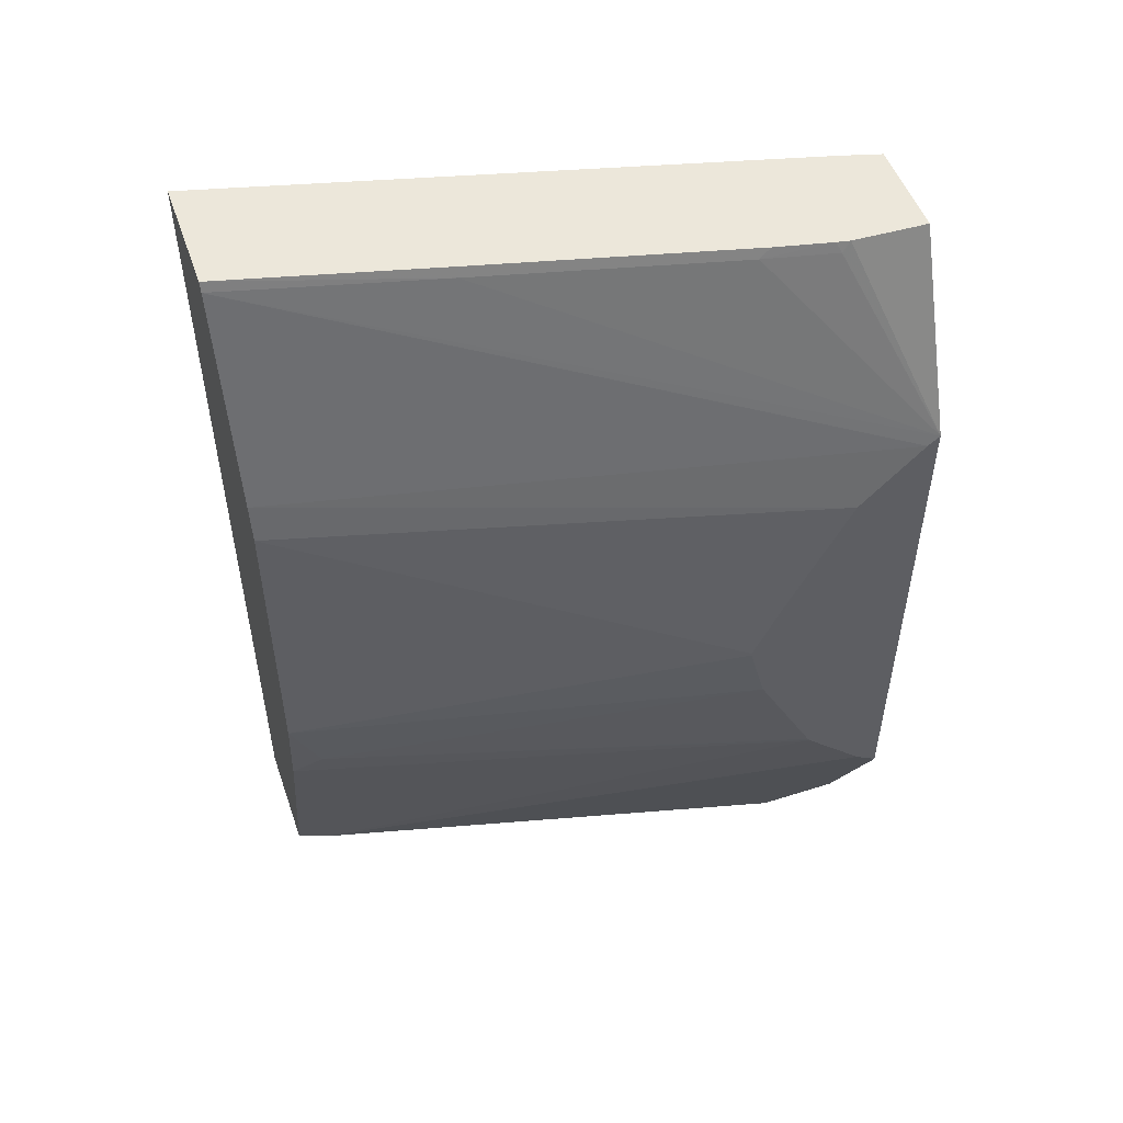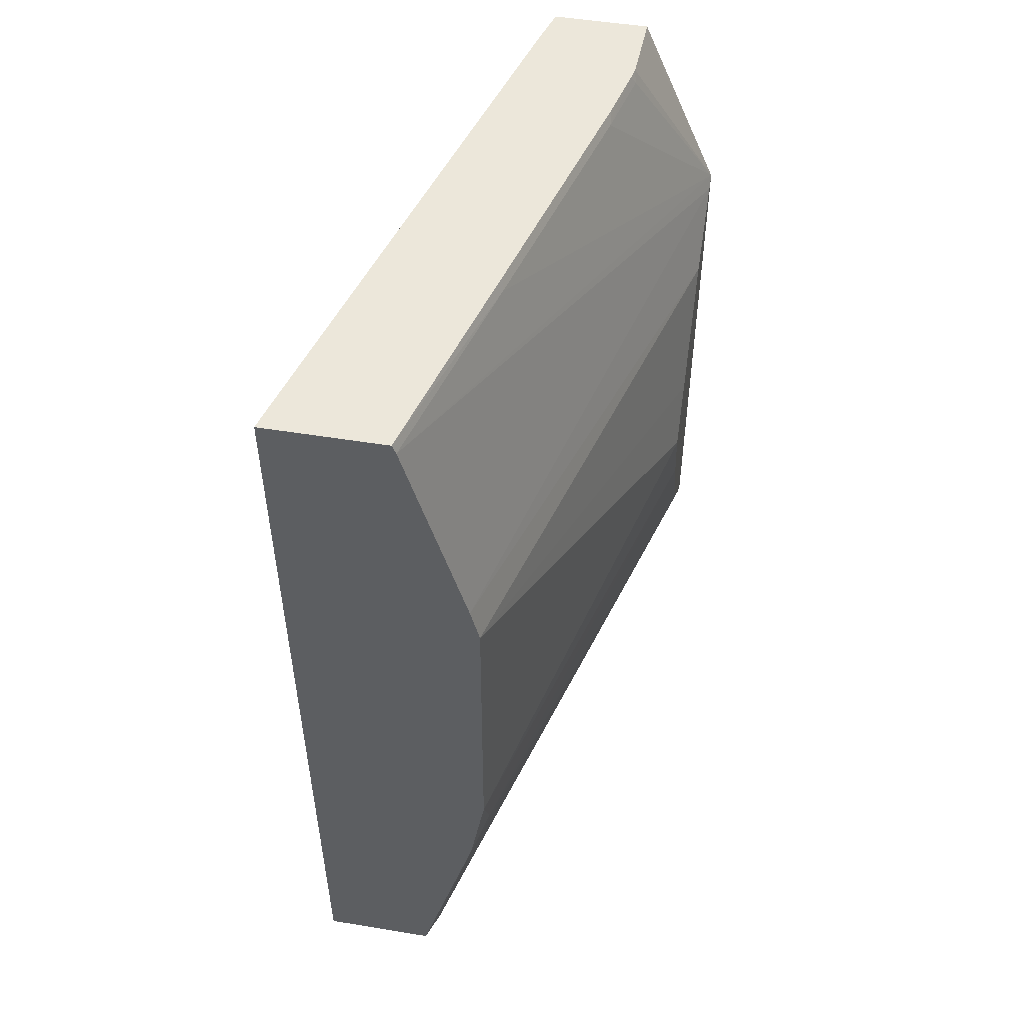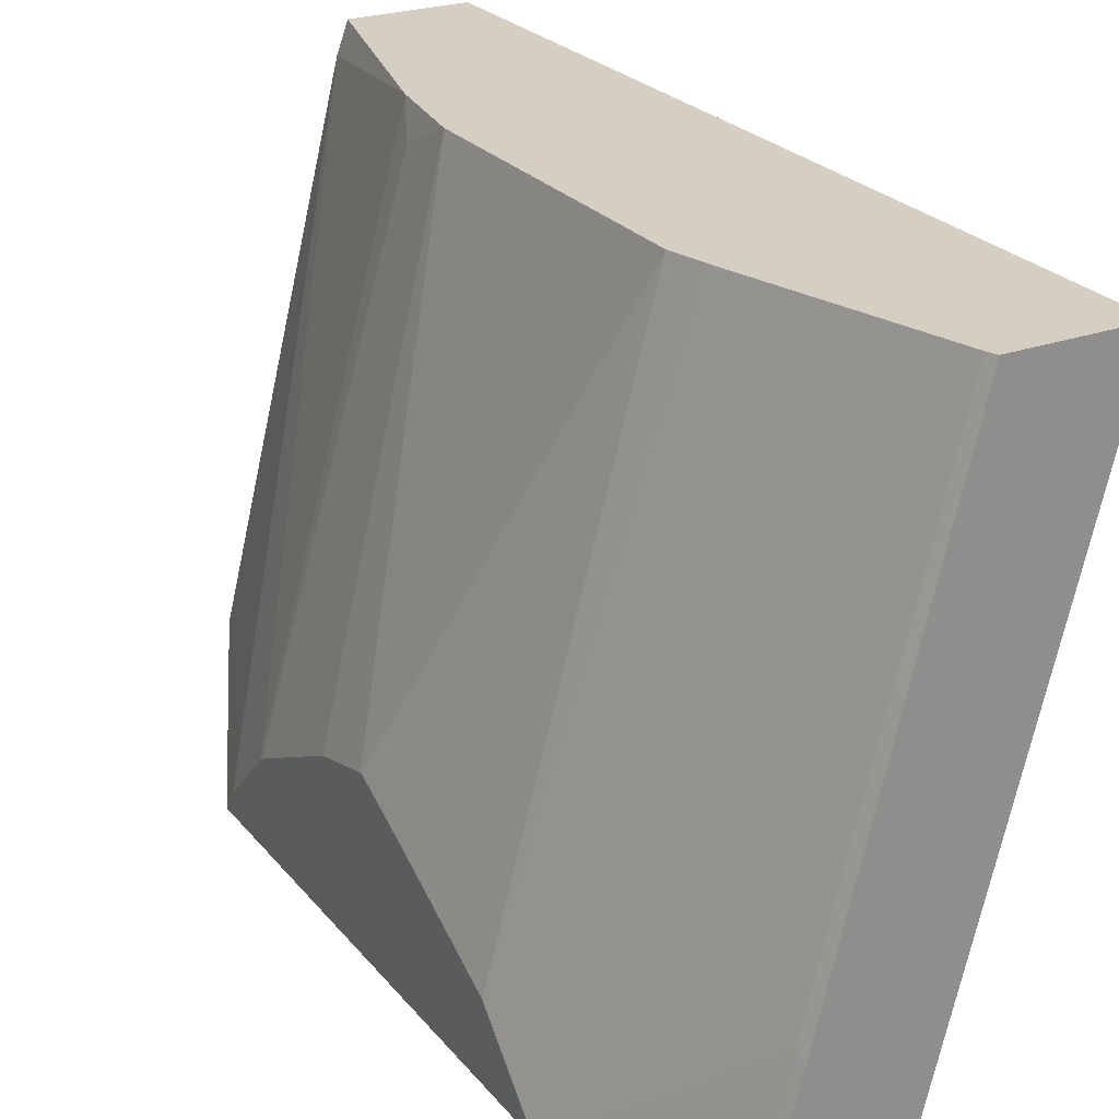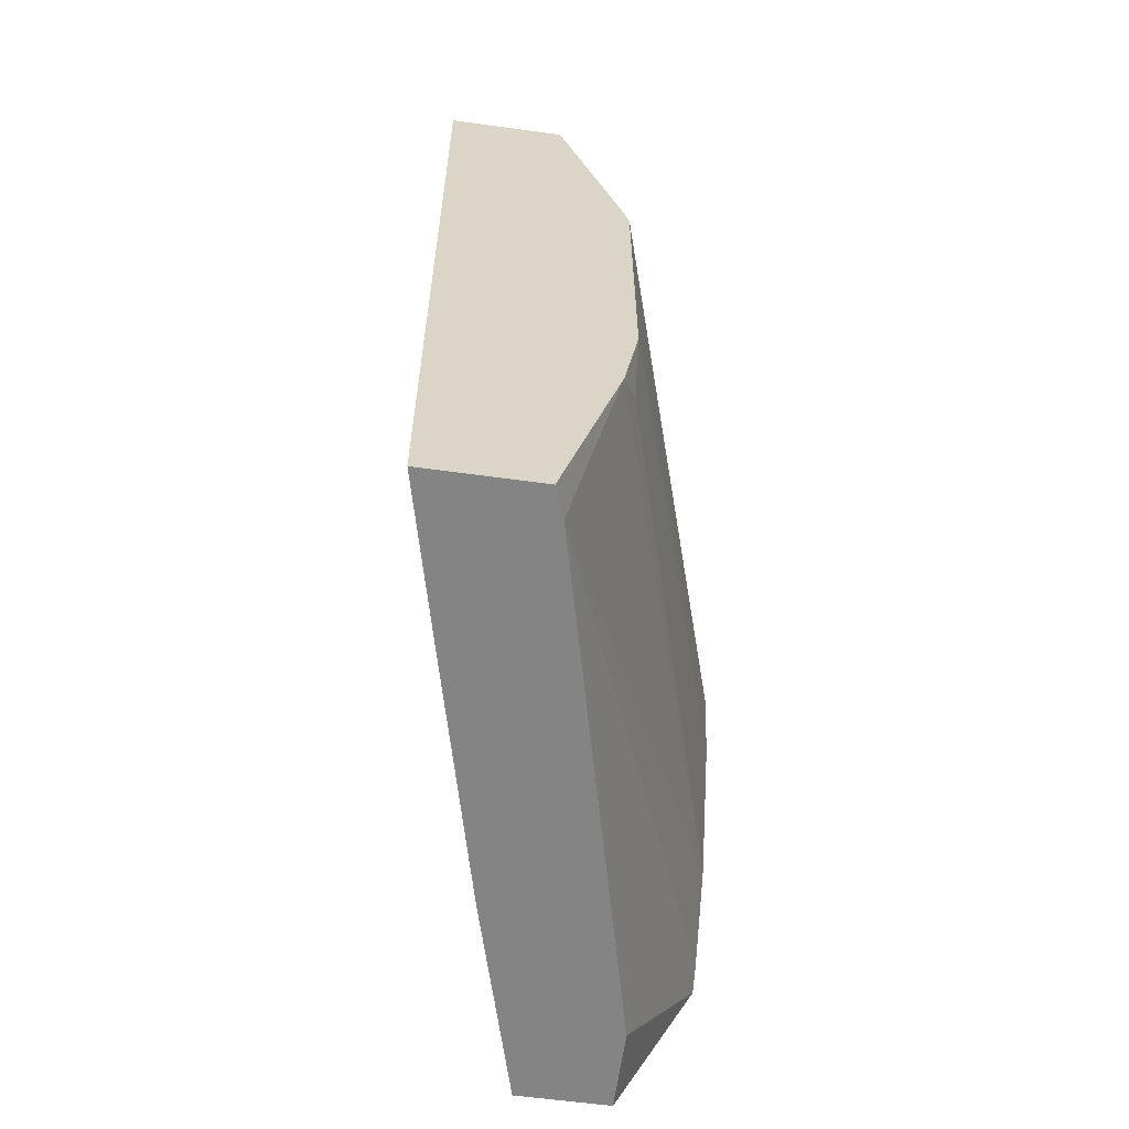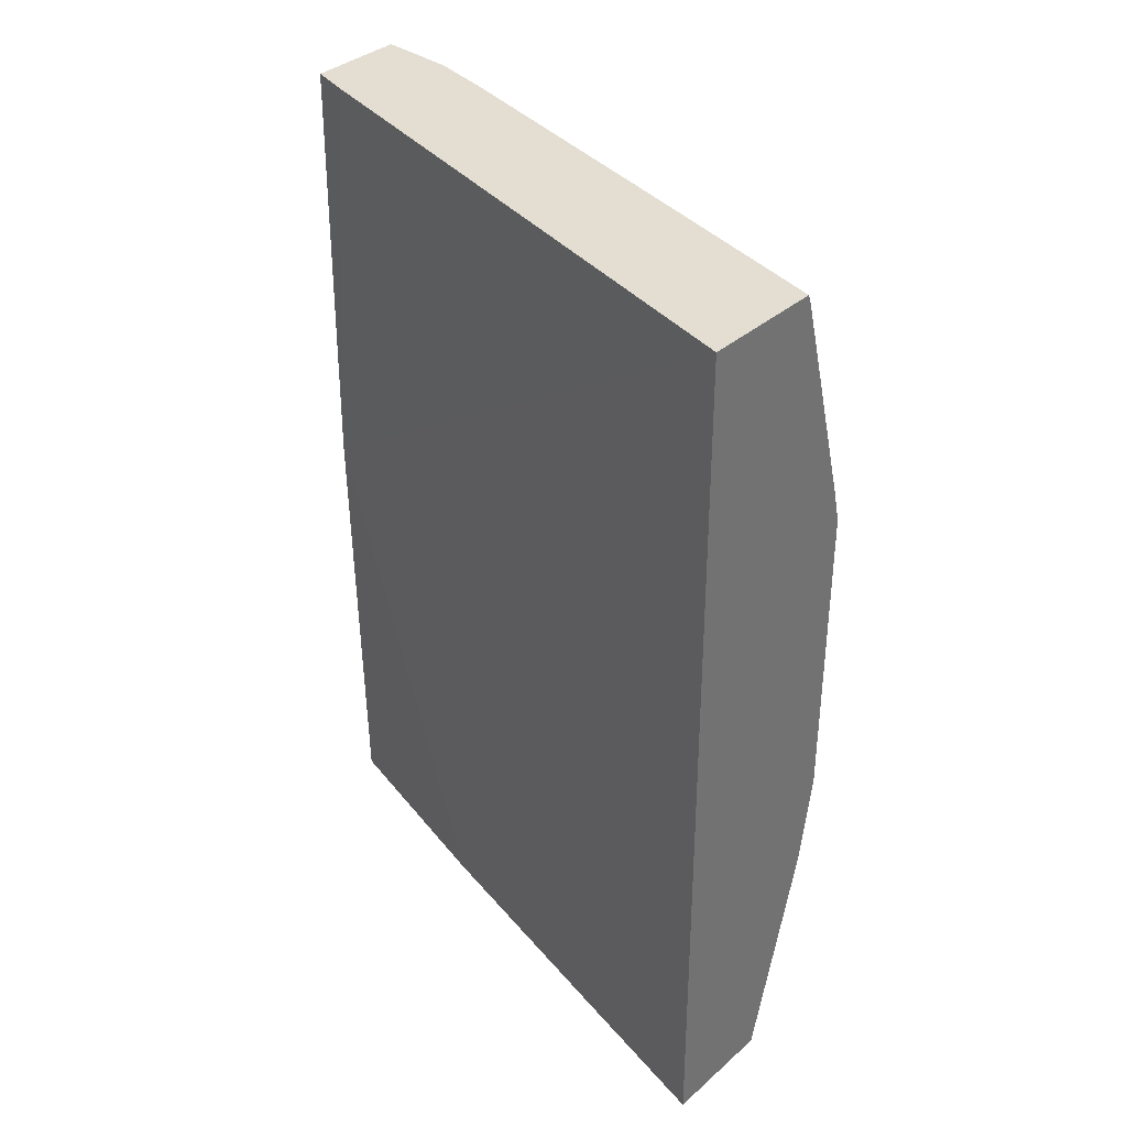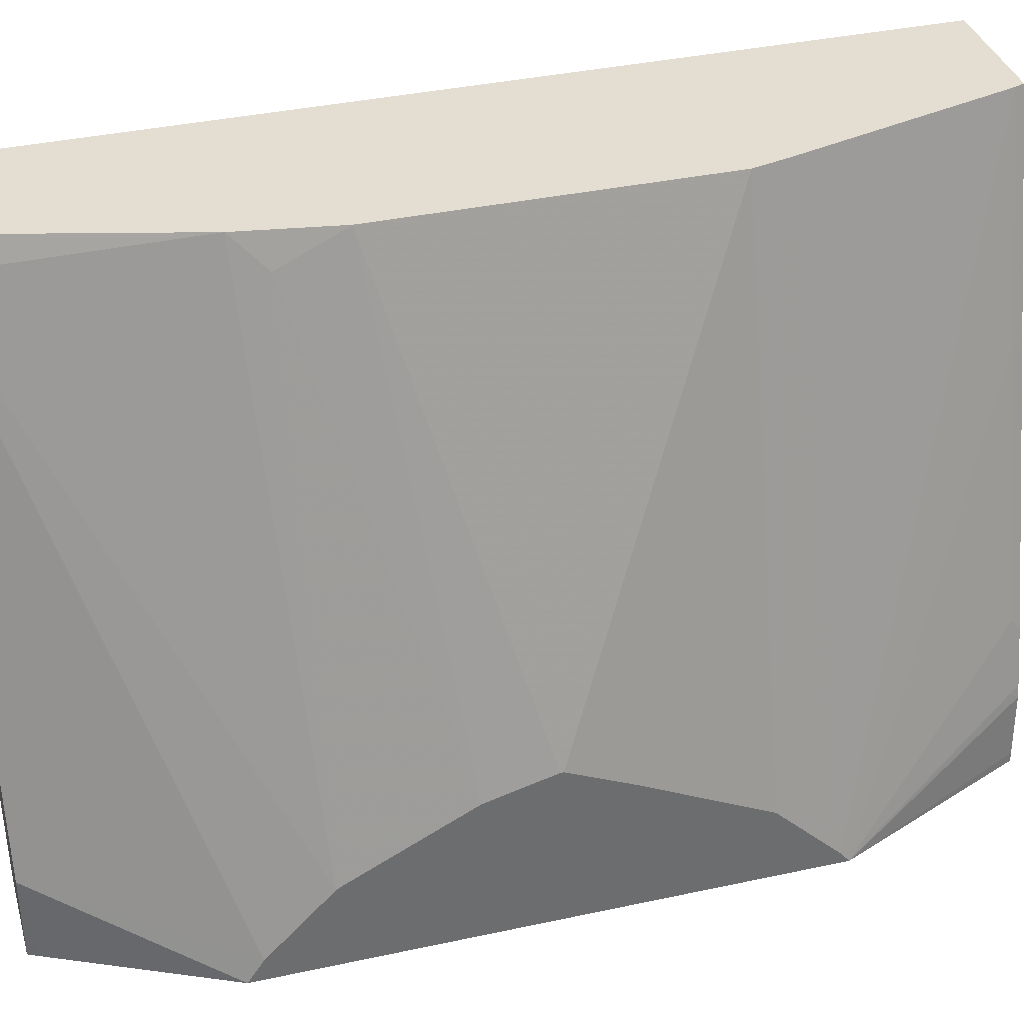
<metadata>
{"format":"obj","ext":"obj","renderer":"f3d","projection":"perspective","resolution":1024,"background":"white","views":[{"elev":51.2,"azim":-109.1,"up":"+Z"},{"elev":50.5,"azim":-169.8,"up":"+Z"},{"elev":25.4,"azim":-29.8,"up":"+Y"},{"elev":-61.5,"azim":172.1,"up":"+Z"},{"elev":36.3,"azim":131.5,"up":"+Z"},{"elev":36.3,"azim":-105.8,"up":"+Y"}]}
</metadata>
<code>
v -0.308 -0.02914 -0.1351
v -0.3198 -0.07665 -0.1351
v -0.343 -0.02914 -0.1351
v -0.3064 -0.02914 0.1377
v -0.339 -0.1536 -0.1351
v -0.3541 -0.2175 0.005795
v -0.3463 -0.03818 -0.1351
v -0.3611 -0.02914 -0.0671
v -0.3433 -0.02914 0.1377
v -0.3521 -0.2055 0.1377
v -0.3567 -0.2175 -0.1351
v -0.3555 -0.2175 0.1377
v -0.3848 -0.1922 -0.1351
v -0.4101 -0.2106 -0.0781
v -0.4101 -0.1914 -0.05885
v -0.3658 -0.03851 -0.05773
v -0.3658 -0.02914 -0.03847
v -0.3444 -0.02914 0.1347
v -0.3609 -0.09386 0.1347
v -0.3606 -0.09731 0.1377
v -0.3849 -0.2175 -0.1351
v -0.385 -0.2175 0.1377
v -0.3849 -0.2117 -0.1351
v -0.3869 -0.2175 -0.1309
v -0.4101 -0.2175 -0.0828
v -0.4101 -0.1906 -0.05773
v -0.4101 -0.1719 -0.0212
v -0.4101 -0.1665 -0.0008798
v -0.3658 -0.02914 0.05773
v -0.3629 -0.02914 0.06905
v -0.4101 -0.214 0.07698
v -0.4101 -0.2175 0.07989
v -0.3802 -0.1708 0.1347
v -0.3798 -0.1743 0.1377
v -0.385 -0.2147 0.1377
v -0.4101 -0.1665 1.32e-06
v -0.4101 -0.1755 0.01923
v -0.4101 -0.1947 0.05773
v -0.3843 -0.195 0.1377
v -0.385 -0.1925 0.1347
v -0.3835 -0.191 0.1377
f 16 26 27
f 14 38 37
f 14 26 15
f 14 27 26
f 14 28 27
f 14 36 28
f 14 37 36
f 15 26 16
f 13 25 14
f 14 32 31
f 14 25 32
f 13 24 25
f 13 23 24
f 9 19 20
f 9 18 19
f 16 27 17
f 14 31 38
f 17 27 28
f 29 37 38
f 17 36 29
f 39 41 40
f 33 41 34
f 33 40 41
f 32 40 33
f 32 39 40
f 32 35 39
f 30 38 31
f 29 38 30
f 29 36 37
f 22 35 32
f 21 24 23
f 20 33 34
f 19 32 33
f 19 33 20
f 18 32 19
f 18 31 32
f 18 30 31
f 17 28 36
f 8 16 17
f 7 15 8
f 7 14 15
f 2 4 6
f 1 4 2
f 1 9 4
f 1 18 9
f 1 30 18
f 1 29 30
f 1 17 29
f 2 6 5
f 1 8 17
f 1 13 7
f 1 23 13
f 1 21 23
f 1 11 21
f 1 5 11
f 1 2 5
f 8 15 16
f 1 7 3
f 3 7 8
f 1 3 8
f 4 20 34
f 7 13 14
f 4 9 20
f 6 21 11
f 6 24 21
f 6 25 24
f 6 22 32
f 6 12 22
f 6 10 12
f 6 32 25
f 5 6 11
f 4 10 6
f 4 12 10
f 4 22 12
f 4 35 22
f 4 39 35
f 4 41 39
f 4 34 41

</code>
